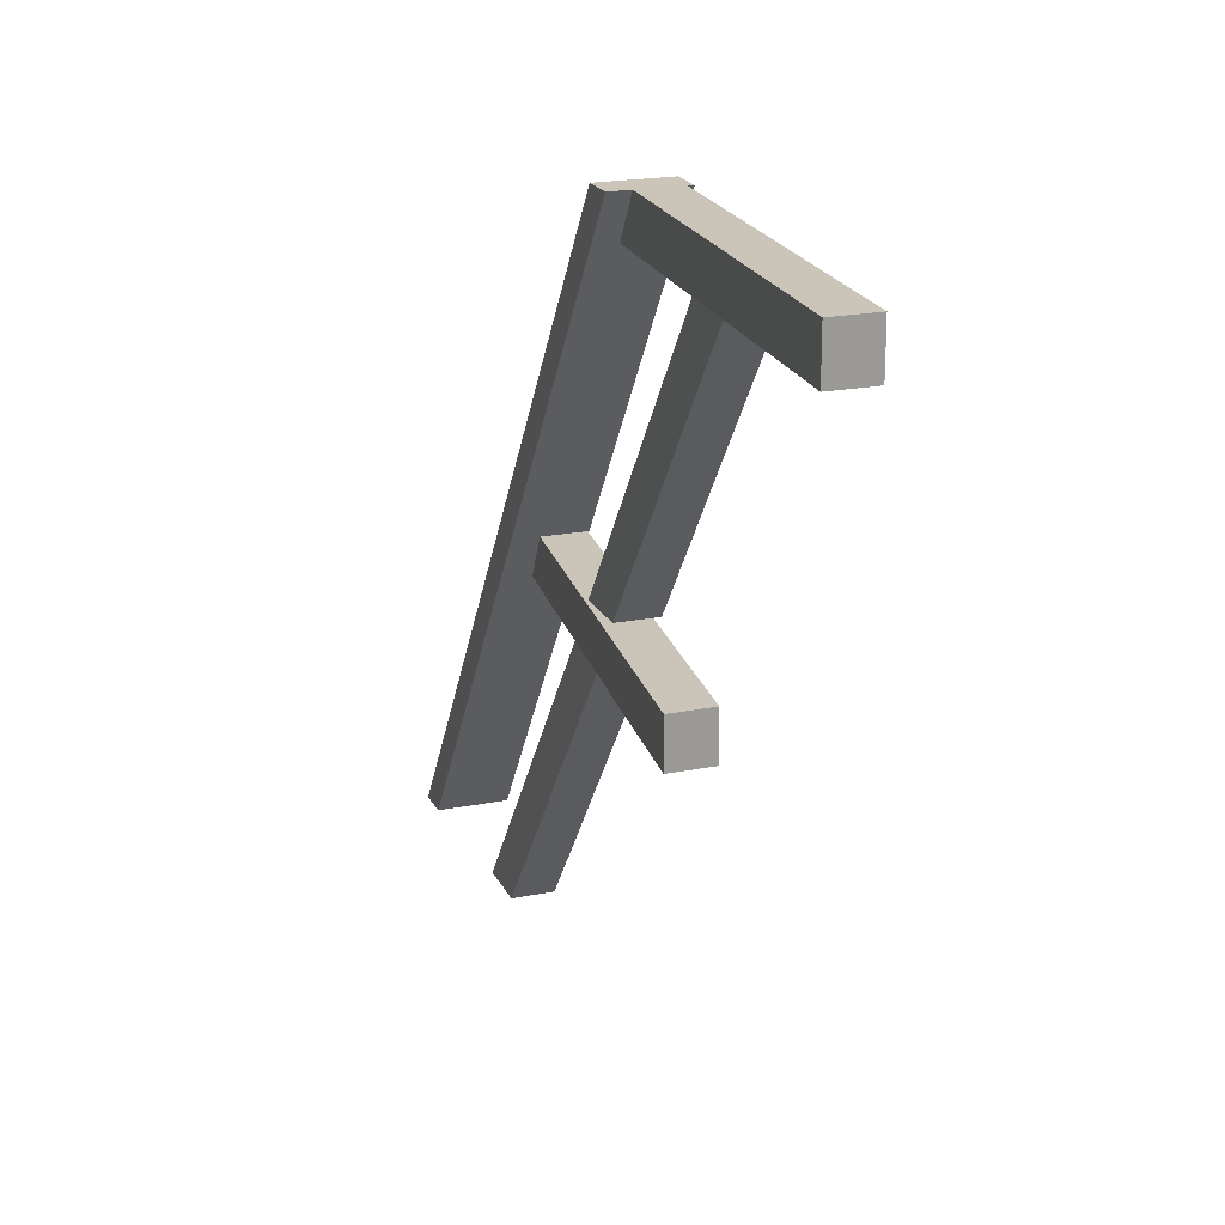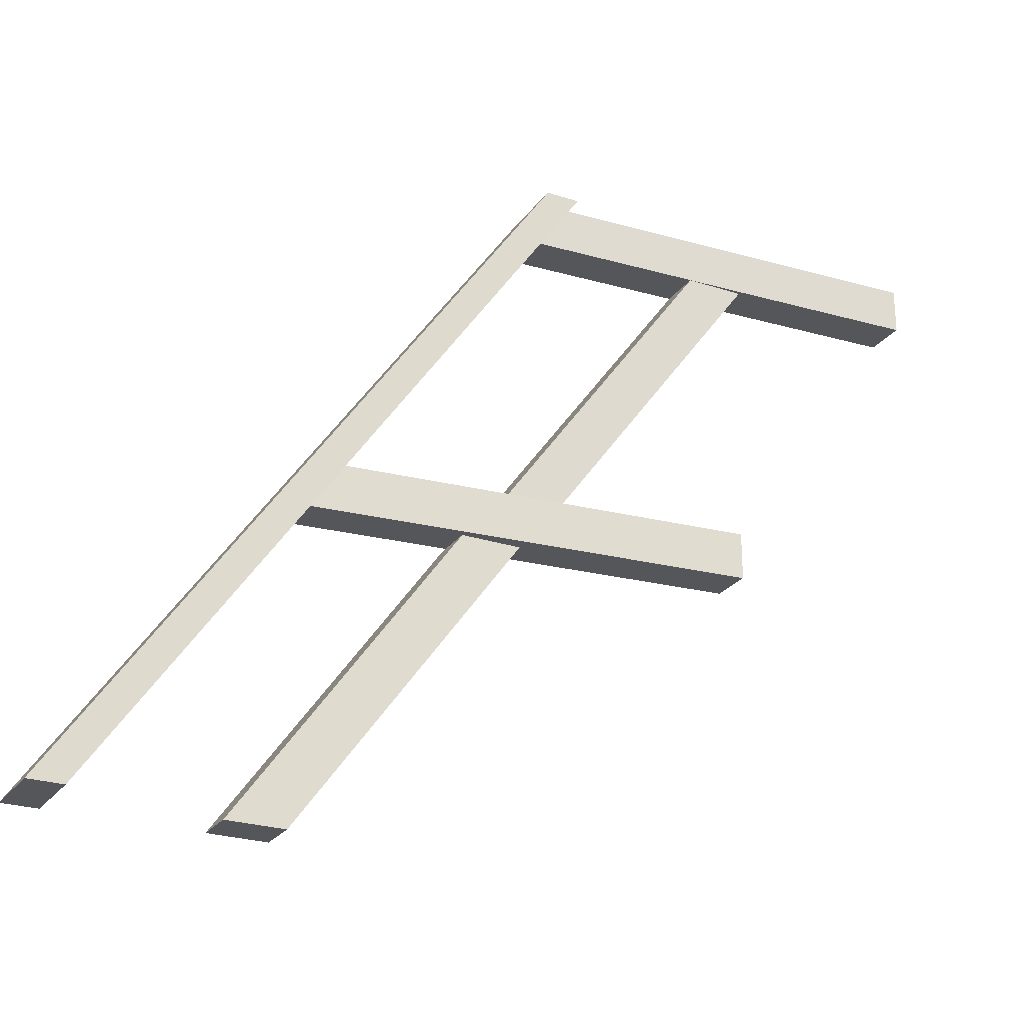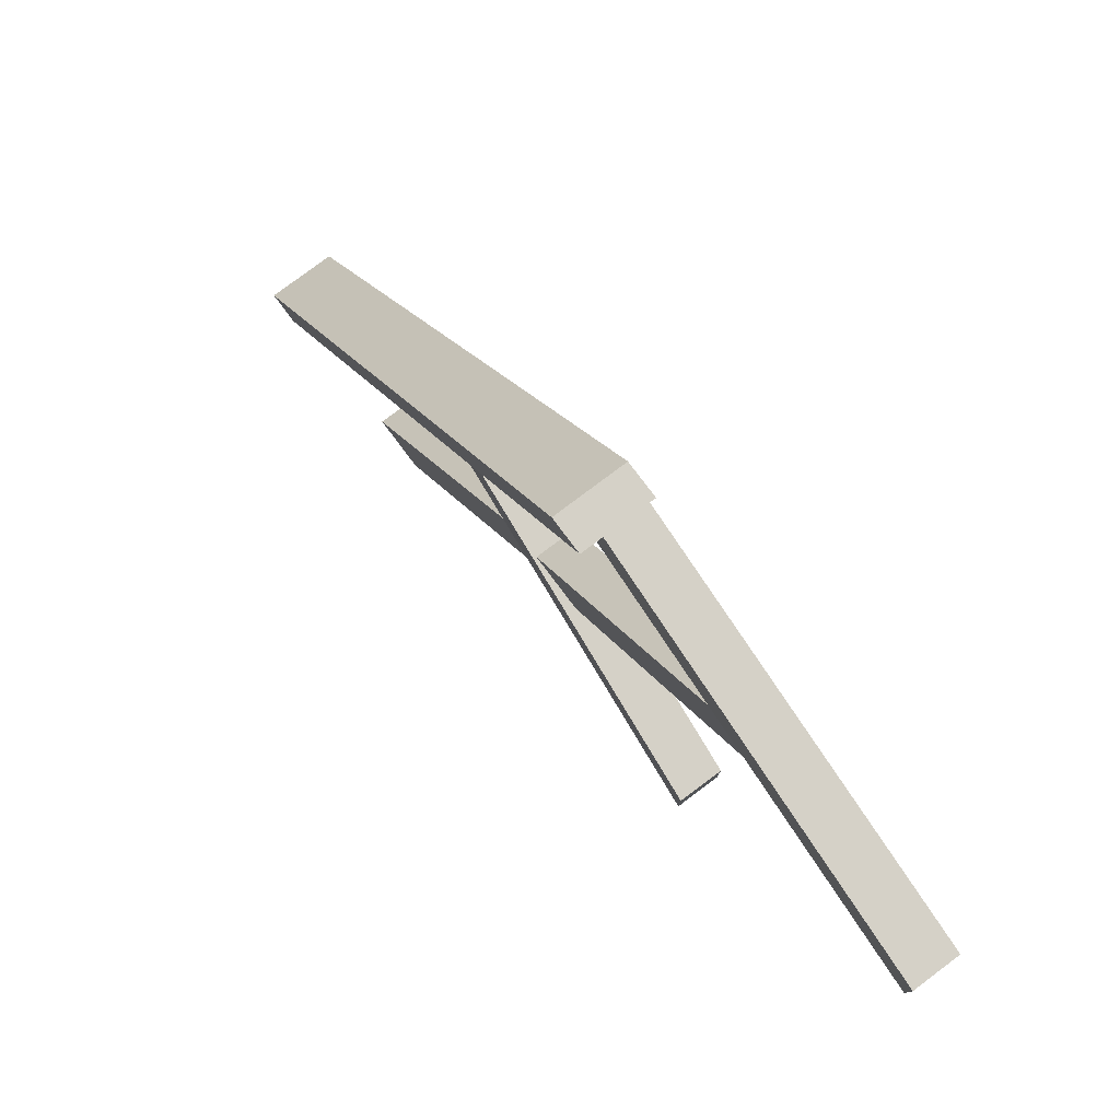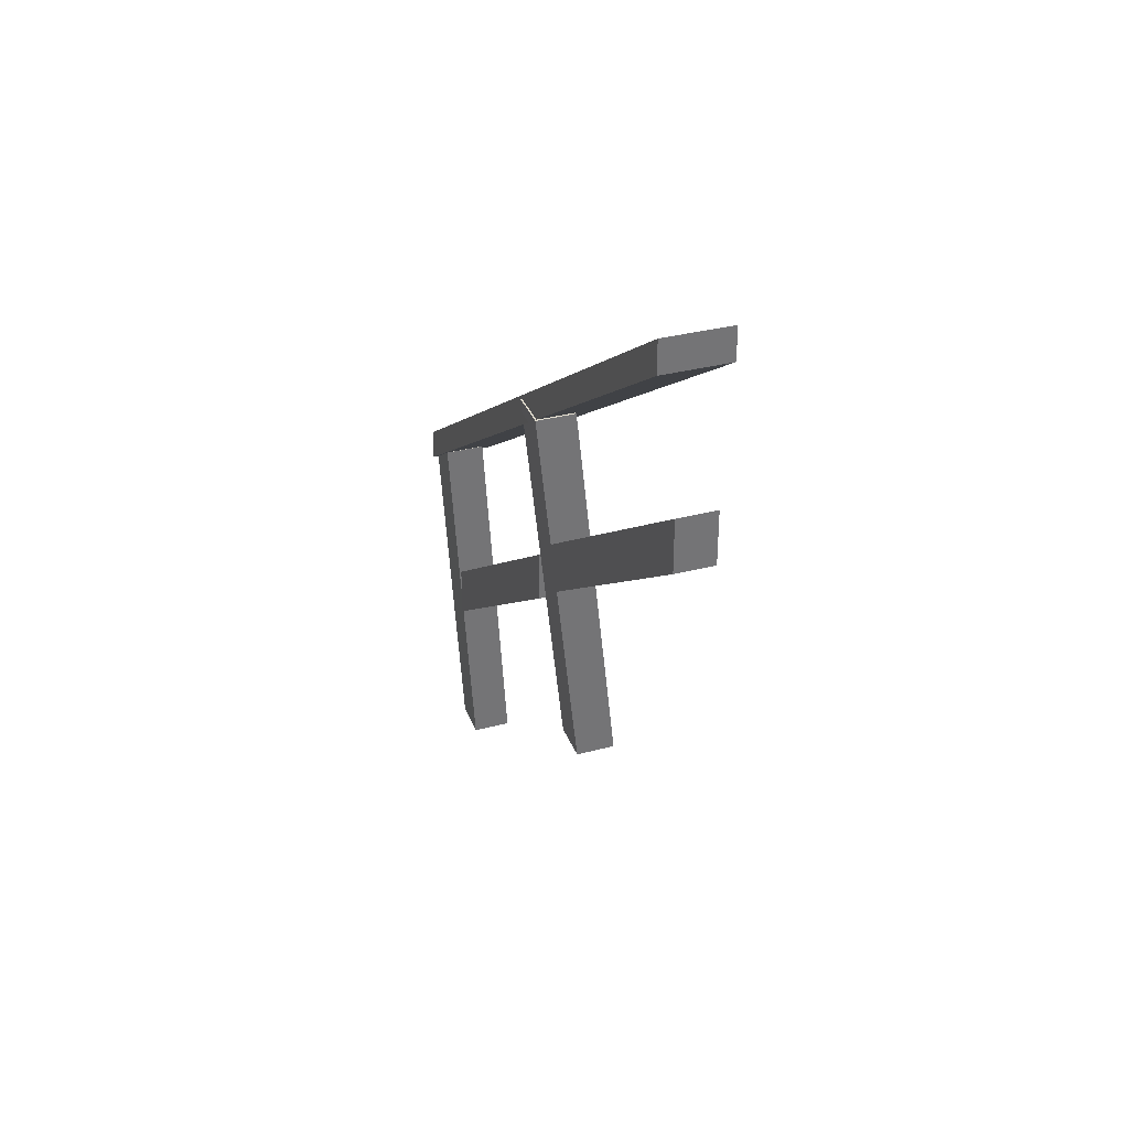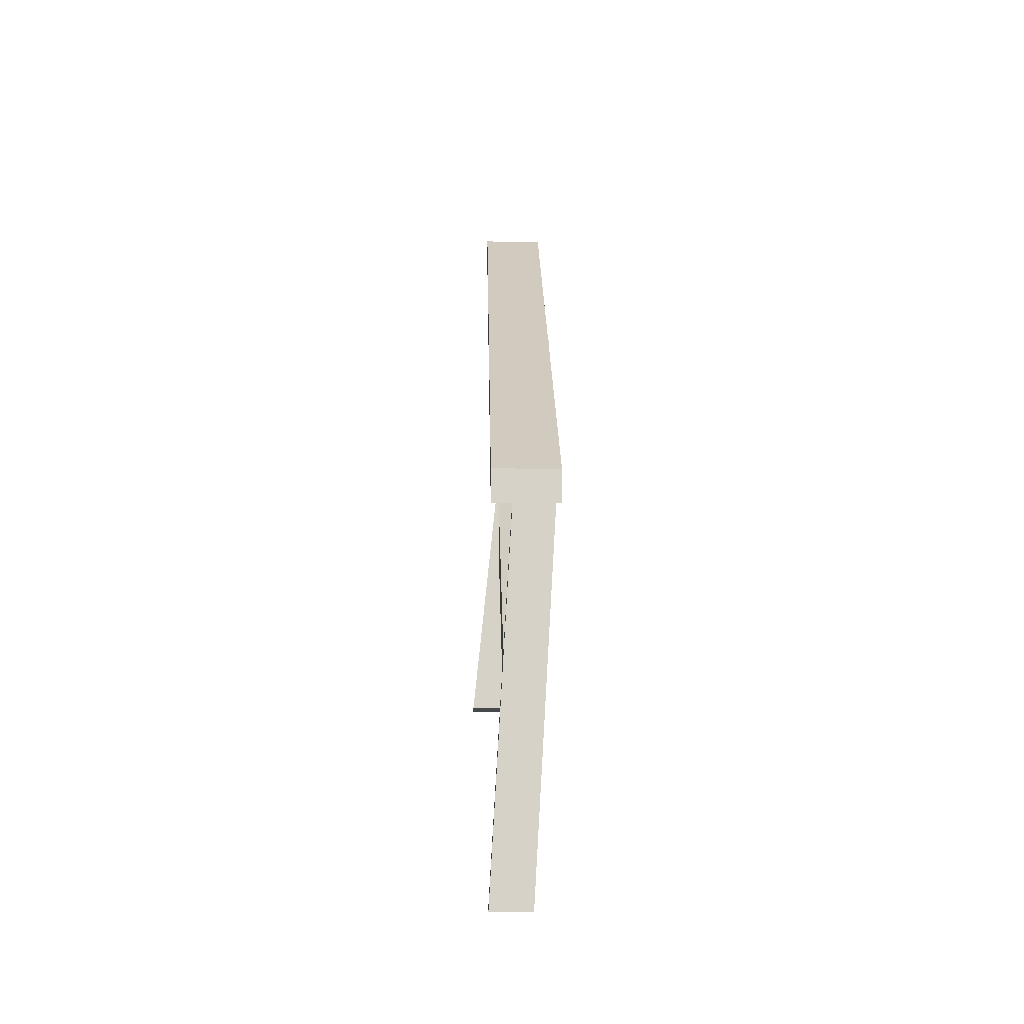
<metadata>
{"format":"obj","ext":"obj","renderer":"f3d","projection":"perspective","resolution":1024,"background":"white","views":[{"elev":20.3,"azim":-19.9,"up":"+Z"},{"elev":-25.4,"azim":-117.7,"up":"+Z"},{"elev":78.8,"azim":-36.9,"up":"+Z"},{"elev":34.4,"azim":160.6,"up":"+Y"},{"elev":-11.3,"azim":-1.1,"up":"+Y"}]}
</metadata>
<code>
g Railing_Stair_Wooden_Right_COL
v 0.01814 0 -0.107
v 0.07422 0.9727 -0.107
v -0.0243 0.9727 -0.107
v -0.08039 0 -0.107
v 0.07422 0.9727 -0.107
v 0.07422 0.9727 0
v -0.0243 0.9727 0
v -0.0243 0.9727 -0.107
v 0.07422 0.9727 0
v 0.01814 0 2.221e-18
v -0.08039 0 -9.845e-18
v -0.0243 0.9727 0
v 0.01814 0 2.221e-18
v 0.01814 0 -0.107
v -0.08039 0 -0.107
v -0.08039 0 -9.845e-18
v -0.08039 0 -0.107
v -0.0243 0.9727 -0.107
v -0.0243 0.9727 0
v -0.08039 0 -9.845e-18
v 0.01814 0 2.221e-18
v 0.07422 0.9727 0
v 0.07422 0.9727 -0.107
v 0.01814 0 -0.107
v -0.01675 0.512 -0.8952
v 0.0872 1.512 -0.8952
v -0.01133 1.512 -0.8952
v -0.1153 0.512 -0.8952
v 0.0872 1.512 -0.8952
v 0.0872 1.512 -0.7882
v -0.01133 1.512 -0.7882
v -0.01133 1.512 -0.8952
v 0.0872 1.512 -0.7882
v -0.01675 0.512 -0.7882
v -0.1153 0.512 -0.7882
v -0.01133 1.512 -0.7882
v -0.01675 0.512 -0.7882
v -0.01675 0.512 -0.8952
v -0.1153 0.512 -0.8952
v -0.1153 0.512 -0.7882
v -0.1153 0.512 -0.8952
v -0.01133 1.512 -0.8952
v -0.01133 1.512 -0.7882
v -0.1153 0.512 -0.7882
v -0.01675 0.512 -0.7882
v 0.0872 1.512 -0.7882
v 0.0872 1.512 -0.8952
v -0.01675 0.512 -0.8952
v 0.08326 0.8996 0
v 0.08326 2 -1.6
v -0.07731 2 -1.6
v -0.07731 0.8996 0
v 0.08326 2 -1.6
v 0.08326 2.078 -1.6
v -0.07731 2.078 -1.6
v -0.07731 2 -1.6
v 0.08326 2.078 -1.6
v 0.08326 0.9782 0
v -0.07731 0.9782 0
v -0.07731 2.078 -1.6
v 0.08326 0.9782 0
v 0.08326 0.8996 0
v -0.07731 0.8996 0
v -0.07731 0.9782 0
v -0.07731 0.8996 0
v -0.07731 2 -1.6
v -0.07731 2.078 -1.6
v -0.07731 0.9782 0
v 0.08326 0.9782 0
v 0.08326 2.078 -1.6
v 0.08326 2 -1.6
v 0.08326 0.8996 0
v 0.05568 1.034 -0.9
v 0.04157 1.549 -1.612
v -0.05281 1.549 -1.612
v -0.03871 1.034 -0.9
v 0.04157 1.549 -1.612
v 0.04157 1.68 -1.612
v -0.05281 1.68 -1.612
v -0.05281 1.549 -1.612
v 0.04157 1.68 -1.612
v 0.05568 1.172 -0.9
v -0.03871 1.172 -0.9
v -0.05281 1.68 -1.612
v 0.05568 1.172 -0.9
v 0.05568 1.034 -0.9
v -0.03871 1.034 -0.9
v -0.03871 1.172 -0.9
v -0.03871 1.034 -0.9
v -0.05281 1.549 -1.612
v -0.05281 1.68 -1.612
v -0.03871 1.172 -0.9
v 0.05568 1.172 -0.9
v 0.04157 1.68 -1.612
v 0.04157 1.549 -1.612
v 0.05568 1.034 -0.9
v 0.04688 0.4409 -0.1075
v 0.04398 0.9394 -0.7872
v -0.05004 0.9394 -0.7872
v -0.04714 0.4409 -0.1075
v 0.04398 0.9394 -0.7872
v 0.04398 1.069 -0.7872
v -0.05004 1.069 -0.7872
v -0.05004 0.9394 -0.7872
v 0.04398 1.069 -0.7872
v 0.04688 0.5768 -0.1075
v -0.04714 0.5768 -0.1075
v -0.05004 1.069 -0.7872
v 0.04688 0.5768 -0.1075
v 0.04688 0.4409 -0.1075
v -0.04714 0.4409 -0.1075
v -0.04714 0.5768 -0.1075
v -0.04714 0.4409 -0.1075
v -0.05004 0.9394 -0.7872
v -0.05004 1.069 -0.7872
v -0.04714 0.5768 -0.1075
v 0.04688 0.5768 -0.1075
v 0.04398 1.069 -0.7872
v 0.04398 0.9394 -0.7872
v 0.04688 0.4409 -0.1075
g Railing_Stair_Wooden_Right_COL_0
f 3 2 1
f 4 3 1
f 7 6 5
f 8 7 5
f 11 10 9
f 12 11 9
f 15 14 13
f 16 15 13
f 19 18 17
f 20 19 17
f 23 22 21
f 24 23 21
f 27 26 25
f 28 27 25
f 31 30 29
f 32 31 29
f 35 34 33
f 36 35 33
f 39 38 37
f 40 39 37
f 43 42 41
f 44 43 41
f 47 46 45
f 48 47 45
f 51 50 49
f 52 51 49
f 55 54 53
f 56 55 53
f 59 58 57
f 60 59 57
f 63 62 61
f 64 63 61
f 67 66 65
f 68 67 65
f 71 70 69
f 72 71 69
f 75 74 73
f 76 75 73
f 79 78 77
f 80 79 77
f 83 82 81
f 84 83 81
f 87 86 85
f 88 87 85
f 91 90 89
f 92 91 89
f 95 94 93
f 96 95 93
f 99 98 97
f 100 99 97
f 103 102 101
f 104 103 101
f 107 106 105
f 108 107 105
f 111 110 109
f 112 111 109
f 115 114 113
f 116 115 113
f 119 118 117
f 120 119 117

</code>
